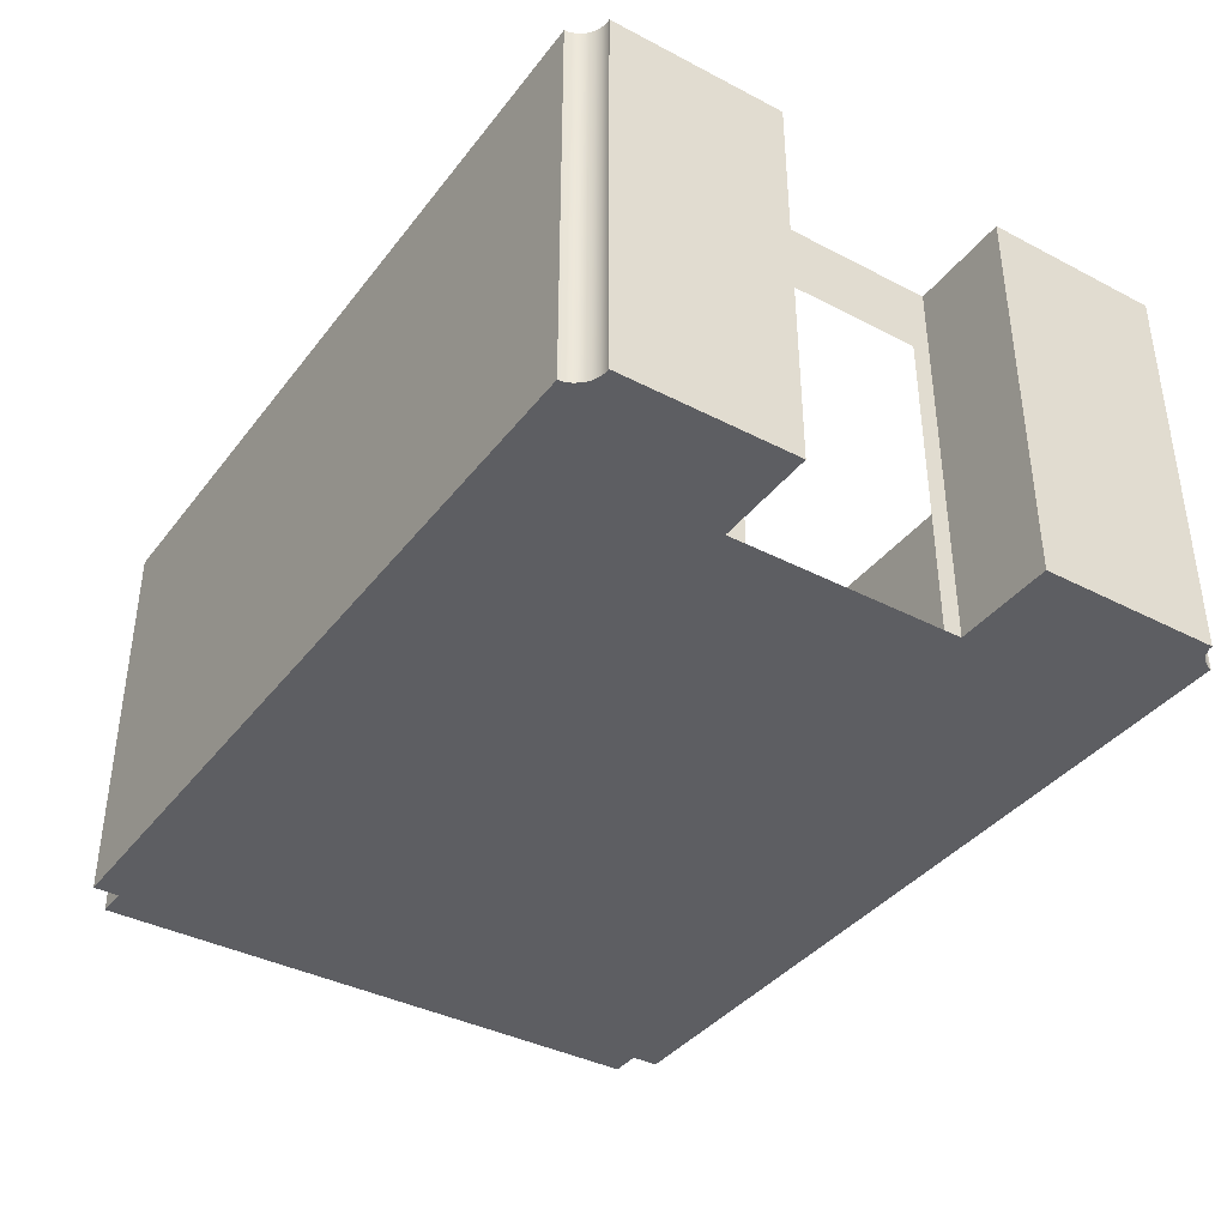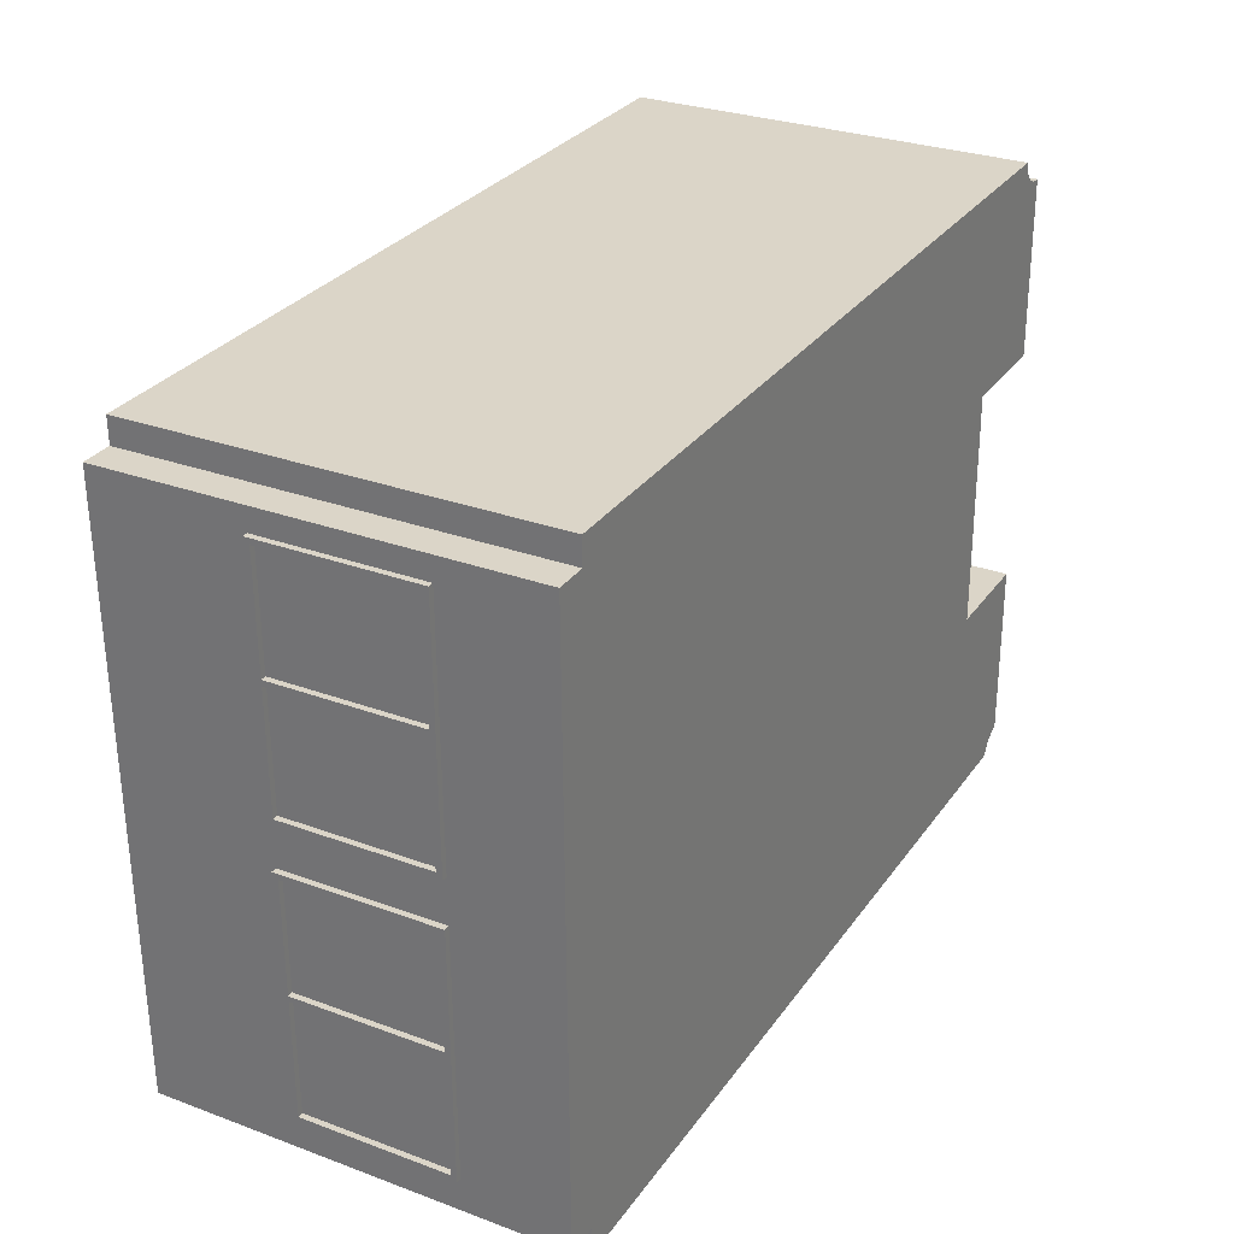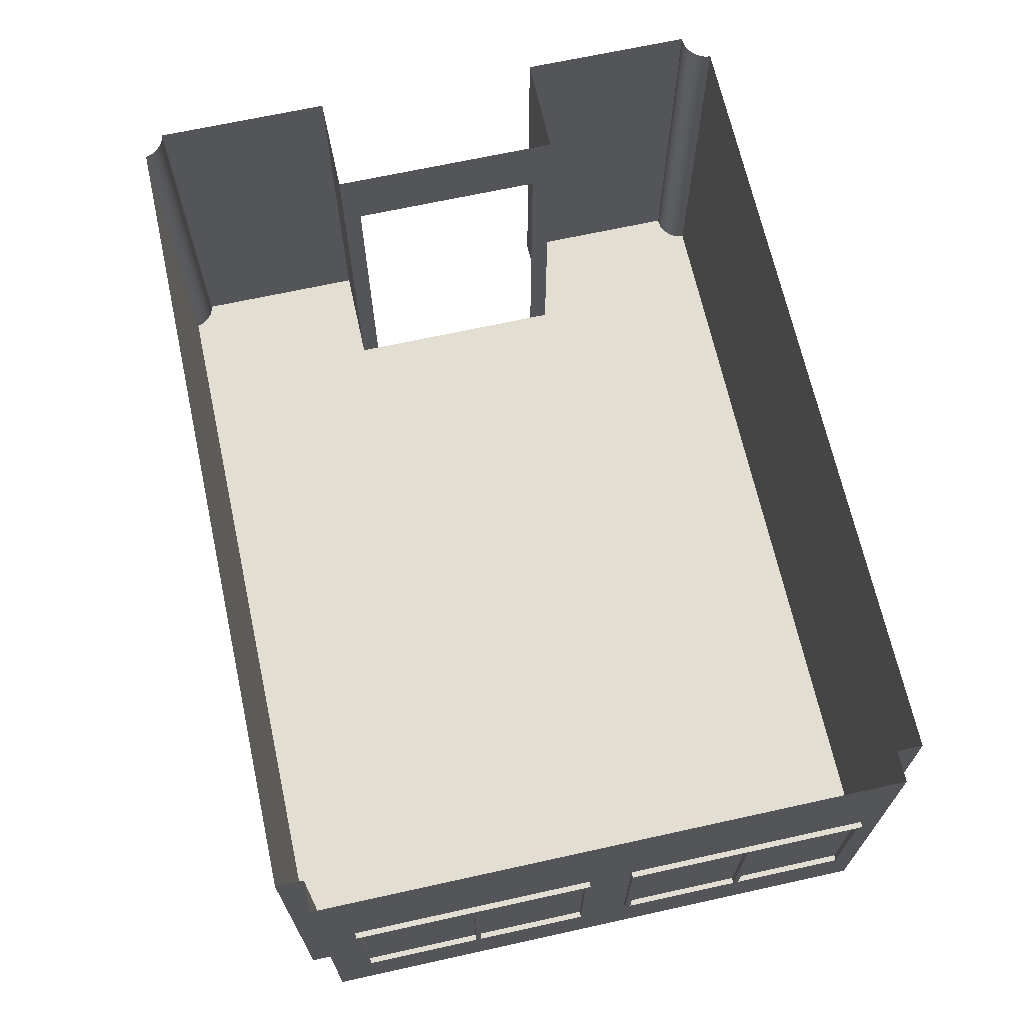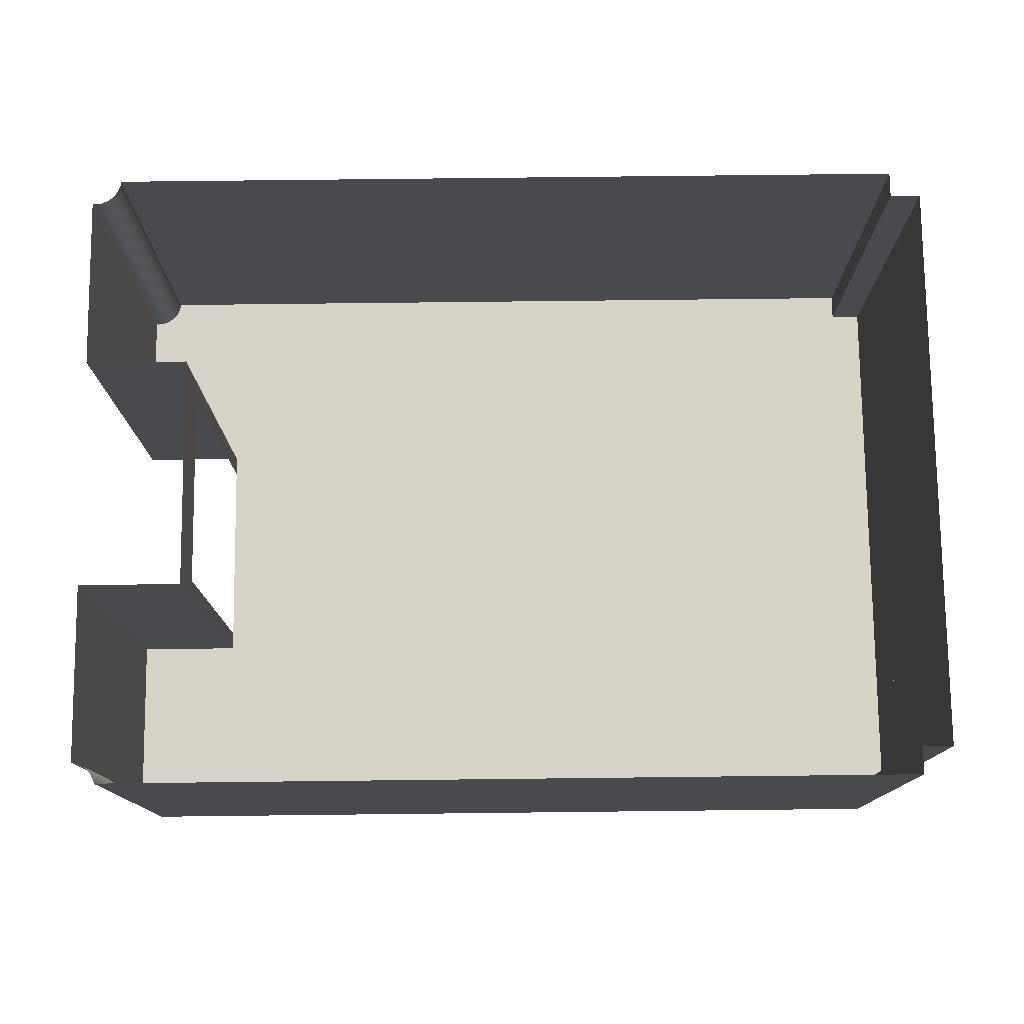
<metadata>
{"format":"obj","ext":"obj","renderer":"f3d","projection":"perspective","resolution":1024,"background":"white","views":[{"elev":-38.5,"azim":56.1,"up":"+Y"},{"elev":29.0,"azim":-61.2,"up":"+Z"},{"elev":67.6,"azim":-103.1,"up":"+Y"},{"elev":76.7,"azim":178.7,"up":"+Y"}]}
</metadata>
<code>
g Mesh1 ventana2_1 DES021 Model
v 3.607 5.362 -28.37
v 3.607 5.243 -28.4
v 3.607 5.243 -28.37
f 1 2 3
v 3.607 5.362 -28.4
f 2 1 4
f 3 2 1
v 3.607 5.241 -28.41
f 2 5 3
v 3.607 6.091 -28.41
f 5 2 6
f 6 2 5
f 6 2 4
f 4 2 6
f 4 1 2
v 3.607 6.041 -28.36
f 1 7 4
f 3 7 1
v 3.607 4.741 -28.36
f 3 8 7
f 5 8 3
v 3.607 4.691 -28.41
f 9 8 5
v 3.595 4.741 -27.31
f 8 9 10
f 5 8 9
f 3 8 5
f 7 8 3
v 3.657 4.741 -28.36
f 11 7 8
v 3.657 6.041 -28.36
f 7 11 12
f 8 7 11
f 12 11 7
v 3.657 6.091 -28.41
f 13 11 12
v 3.657 4.691 -28.41
f 14 11 13
v 3.645 4.741 -27.31
f 11 14 15
f 13 11 14
f 12 11 13
v 3.645 6.041 -27.31
f 11 16 12
f 16 11 15
f 15 11 16
f 11 10 15
f 10 11 8
f 8 11 10
f 15 10 11
f 10 16 15
v 3.595 6.041 -27.31
f 16 10 17
f 17 10 16
v 3.594 4.741 -27.26
f 10 18 17
f 9 18 10
v 3.594 4.691 -27.26
f 18 9 19
f 19 9 18
f 14 19 9
v 3.644 4.691 -27.26
f 19 14 20
f 9 19 14
f 20 14 19
v 3.644 4.741 -27.26
f 21 14 20
f 14 21 15
f 20 14 21
f 15 21 14
f 15 21 16
f 16 21 15
v 3.644 6.041 -27.26
f 16 21 22
f 22 21 16
f 22 18 21
v 3.594 6.041 -27.26
f 18 22 23
f 23 22 18
v 3.583 6.041 -26.26
f 22 24 23
v 3.634 6.041 -26.38
f 24 22 25
f 23 24 22
v 3.582 6.091 -26.21
f 24 26 23
v 3.583 5.362 -26.25
f 27 26 24
v 3.583 5.362 -26.22
f 28 26 27
v 3.583 5.243 -26.22
f 29 26 28
v 3.582 4.691 -26.21
f 29 30 26
v 3.583 4.741 -26.26
f 31 30 29
f 30 31 19
f 19 31 30
f 18 19 31
f 21 19 18
f 19 21 20
f 18 19 21
f 31 19 18
f 31 21 18
v 3.633 4.741 -26.26
f 21 31 32
f 18 21 31
f 21 18 22
f 21 25 22
v 3.633 6.041 -26.26
f 21 33 25
f 33 21 32
f 32 21 33
f 32 31 21
f 31 33 32
f 33 31 24
f 24 31 33
v 3.583 5.243 -26.25
f 31 34 24
f 34 31 29
f 24 34 31
f 24 34 27
f 27 34 24
f 34 28 27
f 28 34 29
f 29 34 28
f 29 31 34
f 29 30 31
f 26 30 29
v 3.632 4.691 -26.21
f 35 26 30
v 3.632 6.091 -26.21
f 26 35 36
f 30 26 35
f 36 35 26
f 32 35 36
f 35 32 20
f 20 32 35
f 21 20 32
f 20 21 19
f 32 20 21
f 35 19 20
f 19 35 30
f 20 19 35
f 30 35 19
f 36 35 32
f 32 36 33
f 33 36 32
f 33 36 25
f 25 36 33
f 25 36 22
f 22 36 25
v 3.644 6.091 -27.26
f 22 36 37
f 37 36 22
f 37 26 36
v 3.594 6.091 -27.26
f 26 37 38
f 38 37 26
f 37 23 38
f 23 37 22
f 38 23 37
f 17 23 38
f 17 18 23
f 17 18 10
f 23 18 17
f 38 23 17
f 23 26 38
f 23 26 24
f 38 26 23
f 24 26 27
f 27 26 28
f 28 26 29
f 27 28 34
f 17 38 7
f 7 38 17
f 6 7 38
f 6 4 7
f 7 4 6
f 4 7 1
f 1 7 3
f 38 7 6
v 3.595 6.091 -27.31
f 6 38 39
f 39 38 6
f 37 39 38
v 3.645 6.091 -27.31
f 39 37 40
f 40 37 39
f 13 37 40
f 13 12 37
f 37 12 13
v 3.645 6.041 -27.34
f 41 37 12
f 16 37 41
f 16 22 37
f 37 22 16
f 22 37 23
f 41 37 16
f 12 37 41
f 17 12 41
f 12 17 7
f 7 17 12
f 41 12 17
f 12 16 41
f 12 16 11
f 41 16 12
f 17 41 16
f 16 41 17
f 40 37 13
f 13 39 40
f 39 13 6
f 6 13 39
f 13 5 6
f 5 13 9
f 6 5 13
f 9 13 5
f 9 13 14
f 14 13 9
f 40 39 13
f 38 39 37
f 10 18 9
f 10 9 8
f 36 26 37
f 25 22 24
f 22 25 21
f 25 33 21
f 24 25 33
f 33 25 24
f 32 33 31
f 15 16 10
f 15 14 11
f 3 5 2
g Mesh2 ventana2_1 DES021 Model
l 2 3
l 4 2
l 1 4
l 3 1
g Mesh3 ventana2_1 DES021 Model
l 11 15
l 11 8
l 12 11
l 12 7
l 41 12
l 16 41
l 16 17
l 16 15
l 15 10
l 8 10
l 7 8
l 17 7
l 17 10
g Mesh4 ventana2_1 DES021 Model
l 5 6
l 9 5
l 14 9
l 14 13
l 20 14
l 21 20
l 21 18
l 22 21
l 22 23
l 37 22
l 40 37
l 13 40
l 13 6
l 6 39
l 40 39
l 39 38
l 37 38
l 37 36
l 36 26
l 36 35
l 35 30
l 35 20
l 20 19
l 18 19
l 18 31
l 23 18
l 24 23
l 31 24
l 32 31
l 32 33
l 21 32
l 33 24
l 33 25
l 25 22
l 38 23
l 38 26
l 26 30
l 30 19
l 19 9
g Mesh5 ventana2_1 DES021 Model
l 29 28
l 34 29
l 27 34
l 28 27
g Mesh6 ventana2_2 DES021 Model
v 3.636 5.362 -30.97
v 3.637 5.243 -31
v 3.636 5.243 -30.97
f 42 43 44
v 3.637 5.362 -31
f 43 42 45
f 44 43 42
v 3.637 5.241 -31.01
f 43 46 44
v 3.637 6.091 -31.01
f 46 43 47
f 47 43 46
f 47 43 45
f 45 43 47
f 45 42 43
v 3.636 6.041 -30.96
f 42 48 45
f 44 48 42
v 3.636 4.741 -30.96
f 44 49 48
f 46 49 44
v 3.637 4.691 -31.01
f 50 49 46
v 3.624 4.741 -29.91
f 49 50 51
f 46 49 50
f 44 49 46
f 48 49 44
v 3.686 4.741 -30.96
f 52 48 49
v 3.686 6.041 -30.96
f 48 52 53
f 49 48 52
f 53 52 48
v 3.687 6.091 -31.01
f 54 52 53
v 3.687 4.691 -31.01
f 55 52 54
v 3.674 4.741 -29.91
f 52 55 56
f 54 52 55
f 53 52 54
v 3.674 6.041 -29.91
f 52 57 53
f 57 52 56
f 56 52 57
f 52 51 56
f 51 52 49
f 49 52 51
f 56 51 52
f 51 57 56
v 3.624 6.041 -29.91
f 57 51 58
f 58 51 57
v 3.624 4.741 -29.86
f 51 59 58
f 50 59 51
v 3.624 4.691 -29.86
f 59 50 60
f 60 50 59
f 55 60 50
v 3.674 4.691 -29.86
f 60 55 61
f 50 60 55
f 61 55 60
v 3.674 4.741 -29.86
f 62 55 61
f 55 62 56
f 61 55 62
f 56 62 55
f 56 62 57
f 57 62 56
v 3.674 6.041 -29.86
f 57 62 63
f 63 62 57
f 63 59 62
v 3.624 6.041 -29.86
f 59 63 64
f 64 63 59
v 3.612 6.041 -28.86
f 63 65 64
v 3.664 6.041 -28.98
f 65 63 66
f 64 65 63
v 3.612 6.091 -28.81
f 65 67 64
v 3.612 5.362 -28.85
f 68 67 65
v 3.612 5.362 -28.82
f 69 67 68
v 3.612 5.243 -28.82
f 70 67 69
v 3.612 4.691 -28.81
f 70 71 67
v 3.612 4.741 -28.86
f 72 71 70
f 71 72 60
f 60 72 71
f 59 60 72
f 62 60 59
f 60 62 61
f 59 60 62
f 72 60 59
f 72 62 59
v 3.662 4.741 -28.86
f 62 72 73
f 59 62 72
f 62 59 63
f 62 66 63
v 3.662 6.041 -28.86
f 62 74 66
f 74 62 73
f 73 62 74
f 73 72 62
f 72 74 73
f 74 72 65
f 65 72 74
v 3.612 5.243 -28.85
f 72 75 65
f 75 72 70
f 65 75 72
f 65 75 68
f 68 75 65
f 75 69 68
f 69 75 70
f 70 75 69
f 70 72 75
f 70 71 72
f 67 71 70
v 3.662 4.691 -28.81
f 76 67 71
v 3.662 6.091 -28.81
f 67 76 77
f 71 67 76
f 77 76 67
f 73 76 77
f 76 73 61
f 61 73 76
f 62 61 73
f 61 62 60
f 73 61 62
f 76 60 61
f 60 76 71
f 61 60 76
f 71 76 60
f 77 76 73
f 73 77 74
f 74 77 73
f 74 77 66
f 66 77 74
f 66 77 63
f 63 77 66
v 3.674 6.091 -29.86
f 63 77 78
f 78 77 63
f 78 67 77
v 3.624 6.091 -29.86
f 67 78 79
f 79 78 67
f 78 64 79
f 64 78 63
f 79 64 78
f 58 64 79
f 58 59 64
f 58 59 51
f 64 59 58
f 79 64 58
f 64 67 79
f 64 67 65
f 79 67 64
f 65 67 68
f 68 67 69
f 69 67 70
f 68 69 75
f 58 79 48
f 48 79 58
f 47 48 79
f 47 45 48
f 48 45 47
f 45 48 42
f 42 48 44
f 79 48 47
v 3.624 6.091 -29.91
f 47 79 80
f 80 79 47
f 78 80 79
v 3.674 6.091 -29.91
f 80 78 81
f 81 78 80
f 54 78 81
f 54 53 78
f 78 53 54
v 3.675 6.041 -29.94
f 82 78 53
f 57 78 82
f 57 63 78
f 78 63 57
f 63 78 64
f 82 78 57
f 53 78 82
f 58 53 82
f 53 58 48
f 48 58 53
f 82 53 58
f 53 57 82
f 53 57 52
f 82 57 53
f 58 82 57
f 57 82 58
f 81 78 54
f 54 80 81
f 80 54 47
f 47 54 80
f 54 46 47
f 46 54 50
f 47 46 54
f 50 54 46
f 50 54 55
f 55 54 50
f 81 80 54
f 79 80 78
f 51 59 50
f 51 50 49
f 77 67 78
f 66 63 65
f 63 66 62
f 66 74 62
f 65 66 74
f 74 66 65
f 73 74 72
f 56 57 51
f 56 55 52
f 44 46 43
g Mesh7 ventana2_2 DES021 Model
l 43 44
l 45 43
l 42 45
l 44 42
g Mesh8 ventana2_2 DES021 Model
l 52 56
l 52 49
l 53 52
l 53 48
l 82 53
l 57 82
l 57 58
l 57 56
l 56 51
l 49 51
l 48 49
l 58 48
l 58 51
g Mesh9 ventana2_2 DES021 Model
l 46 47
l 50 46
l 55 50
l 55 54
l 61 55
l 62 61
l 62 59
l 63 62
l 63 64
l 78 63
l 81 78
l 54 81
l 54 47
l 47 80
l 81 80
l 80 79
l 78 79
l 78 77
l 77 67
l 77 76
l 76 71
l 76 61
l 61 60
l 59 60
l 59 72
l 64 59
l 65 64
l 72 65
l 73 72
l 73 74
l 62 73
l 74 65
l 74 66
l 66 63
l 79 64
l 79 67
l 67 71
l 71 60
l 60 50
g Mesh10 ventana2_2 DES021 Model
l 70 69
l 75 70
l 68 75
l 69 68
g Mesh11 DES021 Model
v 11.44 7.391 -25.89
v 11.5 3.791 -25.91
v 11.44 3.791 -25.89
f 83 84 85
v 11.5 7.391 -25.91
f 84 83 86
f 85 84 83
v 11.61 3.791 -27.51
f 87 85 84
v 11.39 3.791 -25.85
f 87 88 85
v 11.35 3.791 -25.8
f 87 89 88
v 11.33 3.791 -25.74
f 87 90 89
v 10.67 3.791 -27.52
f 91 90 87
v 11.32 3.791 -25.69
f 91 92 90
v 3.973 3.791 -31.55
f 93 92 91
v 3.97 3.791 -31.3
f 94 92 93
v 3.91 3.791 -26.01
f 95 92 94
v 3.908 3.791 -25.78
f 92 95 96
f 96 95 92
v 3.908 7.391 -25.78
f 95 97 96
v 3.91 7.391 -26.01
f 97 95 98
f 96 97 95
v 11.32 7.391 -25.69
f 99 96 97
f 96 99 92
f 92 99 96
v 11.33 7.391 -25.74
f 100 92 99
f 92 100 90
f 99 92 100
f 90 100 92
f 100 89 90
v 11.35 7.391 -25.8
f 89 100 101
f 90 89 100
f 89 90 87
f 87 90 91
f 90 92 91
f 91 92 93
f 93 92 94
f 94 92 95
v 3.69 3.791 -31.31
f 102 95 94
v 3.687 3.791 -31.01
f 103 95 102
v 3.662 3.791 -28.81
f 104 95 103
v 3.657 3.791 -28.41
f 105 95 104
v 3.632 3.791 -26.21
f 106 95 105
v 3.63 3.791 -26.01
f 95 106 107
f 107 106 95
v 3.632 6.091 -26.21
f 106 108 107
v 3.632 4.691 -26.21
f 108 106 109
f 107 108 106
v 3.63 7.391 -26.01
f 108 110 107
v 3.69 7.391 -31.31
f 110 108 111
f 111 108 110
v 3.657 6.091 -28.41
f 111 108 112
f 112 108 111
v 3.662 6.091 -28.81
f 111 112 113
f 113 112 111
v 3.657 4.691 -28.41
f 113 112 114
f 114 112 113
v 3.662 4.691 -28.81
f 113 114 115
f 115 114 113
f 115 114 104
f 104 114 115
f 114 105 104
f 109 105 114
f 109 106 105
f 109 106 108
f 105 106 109
f 105 95 106
f 104 95 105
f 103 95 104
f 102 95 103
f 94 95 102
f 94 111 102
v 3.97 7.391 -31.3
f 111 94 116
f 102 111 94
v 3.687 6.091 -31.01
f 111 117 102
f 111 113 117
f 117 113 111
f 102 117 111
v 3.687 4.691 -31.01
f 118 102 117
f 118 103 102
f 115 103 118
f 103 115 104
f 104 115 103
f 118 103 115
f 102 103 118
f 117 102 118
f 116 94 111
f 93 116 94
v 3.973 7.391 -31.55
f 116 93 119
f 94 116 93
f 119 93 116
v 11.44 6.791 -31.47
f 93 120 119
v 11.44 3.791 -31.47
f 120 93 121
f 121 93 120
v 10.69 3.791 -29.66
f 93 122 121
f 122 93 91
f 121 122 93
v 11.63 3.791 -29.65
f 121 122 123
f 123 122 121
v 11.63 7.391 -29.65
f 122 124 123
v 10.69 7.391 -29.66
f 124 122 125
f 123 124 122
v 11.65 3.791 -31.27
f 124 126 123
v 11.65 7.391 -31.27
f 126 124 127
f 123 126 124
v 11.62 3.791 -31.28
f 128 123 126
v 11.56 3.791 -31.3
f 129 123 128
v 11.5 3.791 -31.34
f 130 123 129
v 11.47 3.791 -31.4
f 131 123 130
v 11.44 3.791 -31.46
f 132 123 131
f 121 123 132
f 132 123 121
f 131 123 132
f 130 123 131
f 129 123 130
f 128 123 129
f 126 123 128
f 127 128 126
v 11.62 7.391 -31.28
f 128 127 133
f 126 128 127
f 133 127 128
v 11.56 7.391 -31.3
f 134 128 133
f 128 134 129
f 129 134 128
v 11.5 7.391 -31.34
f 135 129 134
f 129 135 130
f 130 135 129
f 135 131 130
v 11.47 7.391 -31.4
f 131 135 136
f 130 131 135
f 136 135 131
f 136 132 131
v 11.44 7.391 -31.46
f 132 136 137
f 131 132 136
f 137 136 132
f 137 121 132
v 11.44 7.391 -31.47
f 121 137 138
f 132 121 137
f 138 137 121
f 121 138 120
f 120 138 121
f 119 120 138
f 119 120 93
f 138 120 119
f 134 129 135
f 133 128 134
f 127 124 126
f 125 122 124
v 10.69 6.721 -29.49
f 139 125 122
v 10.67 6.721 -27.69
f 140 125 139
v 10.67 7.391 -27.52
f 125 140 141
f 141 140 125
v 10.67 3.791 -27.69
f 142 141 140
f 141 142 91
f 91 142 141
f 122 91 142
f 91 93 122
f 142 91 122
v 10.69 3.791 -29.49
f 122 142 143
f 143 142 122
f 122 143 139
f 139 143 122
f 122 125 139
f 139 125 140
f 140 141 142
v 11.61 7.391 -27.51
f 91 144 141
f 144 91 87
f 87 91 144
f 141 144 91
v 11.59 3.791 -25.92
f 145 144 87
v 11.59 7.391 -25.92
f 144 145 146
f 146 145 144
v 11.57 7.391 -25.92
f 145 147 146
v 11.57 3.791 -25.92
f 147 145 148
f 148 145 147
f 87 148 145
f 87 84 148
f 84 85 87
f 85 88 87
v 11.39 7.391 -25.85
f 149 85 88
f 85 149 83
f 88 85 149
f 83 149 85
f 89 149 88
f 149 89 101
f 101 89 149
f 101 100 89
f 88 149 89
f 88 89 87
f 148 84 87
f 86 148 84
f 148 86 147
f 84 148 86
f 147 86 148
f 86 83 84
f 145 148 87
f 87 144 145
f 146 147 145
f 104 105 114
f 114 105 109
f 107 110 108
f 98 107 110
f 107 98 95
f 95 98 107
f 98 95 97
f 110 107 98
f 97 96 99
g Mesh12 DES021 Model
l 86 83
l 147 86
l 146 147
l 145 146
l 145 148
l 87 145
l 87 91
l 87 144
l 144 141
l 144 146
l 91 141
l 142 91
l 142 140
l 143 142
l 122 143
l 122 123
l 122 125
l 125 124
l 141 125
l 123 124
l 123 126
l 126 127
l 128 126
l 129 128
l 130 129
l 131 130
l 132 131
l 121 132
l 121 120
l 93 121
l 93 119
l 93 94
l 94 116
l 102 94
l 102 103
l 102 111
l 110 111
l 107 110
l 106 107
l 106 105
l 104 105
l 104 103
l 107 95
l 95 98
l 95 96
l 96 97
l 96 92
l 92 99
l 90 92
l 89 90
l 88 89
l 85 88
l 84 85
l 148 84
l 100 99
l 101 100
l 149 101
l 83 149
l 97 99
l 98 97
l 110 98
l 111 116
l 119 116
l 119 138
l 138 137
l 120 138
l 137 136
l 136 135
l 135 134
l 134 133
l 133 127
l 124 127
l 143 139
l 139 140
g Mesh13 DES021 Model
l 115 113
l 115 118
l 118 117
l 117 113
g Mesh14 DES021 Model
l 109 108
l 109 114
l 114 112
l 108 112
g Mesh15 Model
v 21.52 10.5 62.86
v 21.55 10.5 62.74
l 150 151
g Mesh16 Model
v -223 3.3 -279.8
v -223 3.33 -279.8
l 152 153
g Mesh17 Model
v 35.42 5.65 -204.8
v 33.98 5.65 -205.2
l 154 155

</code>
